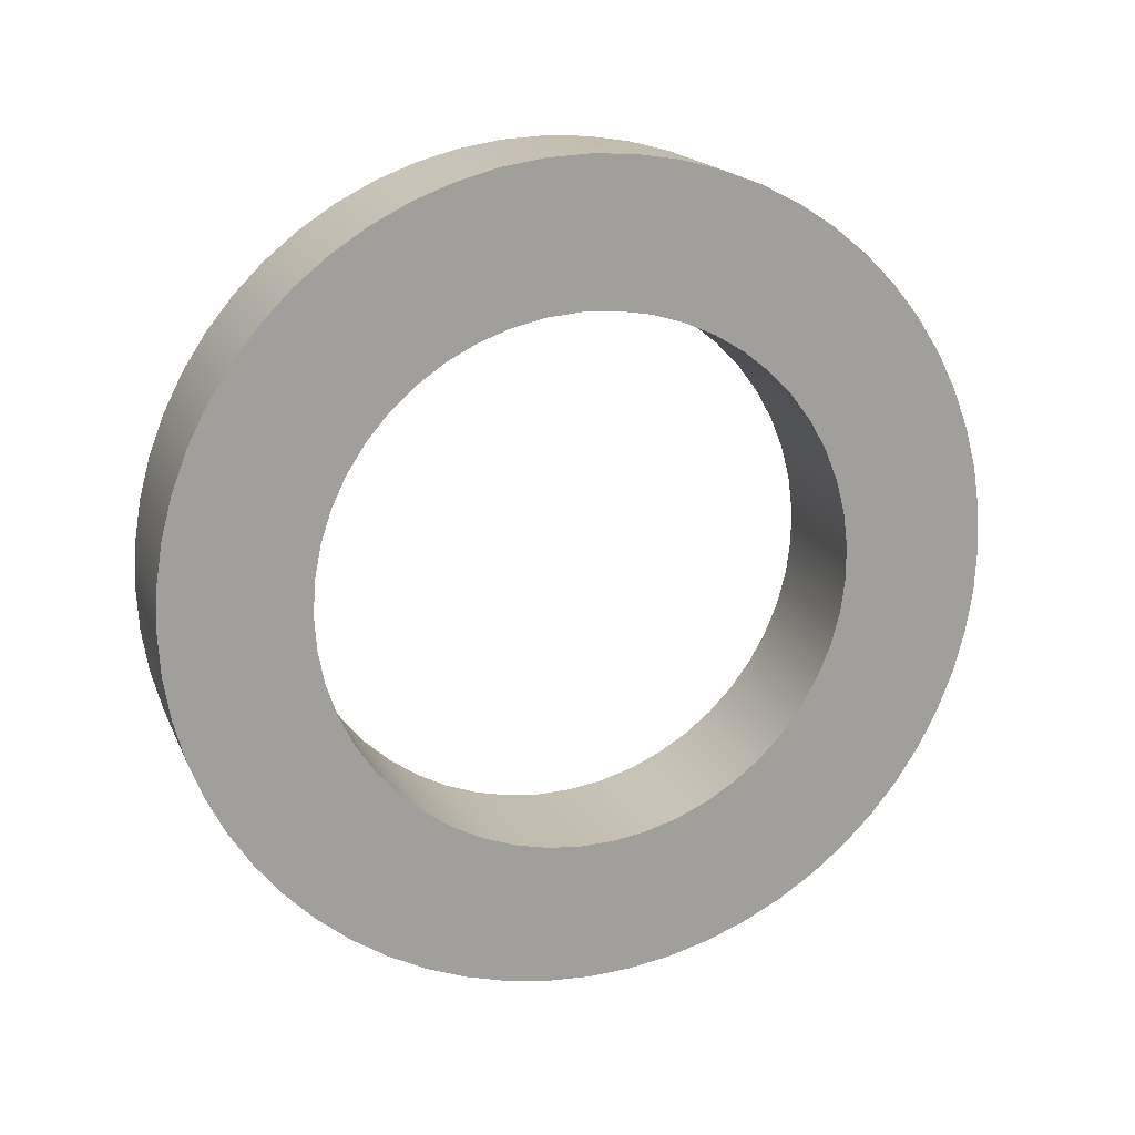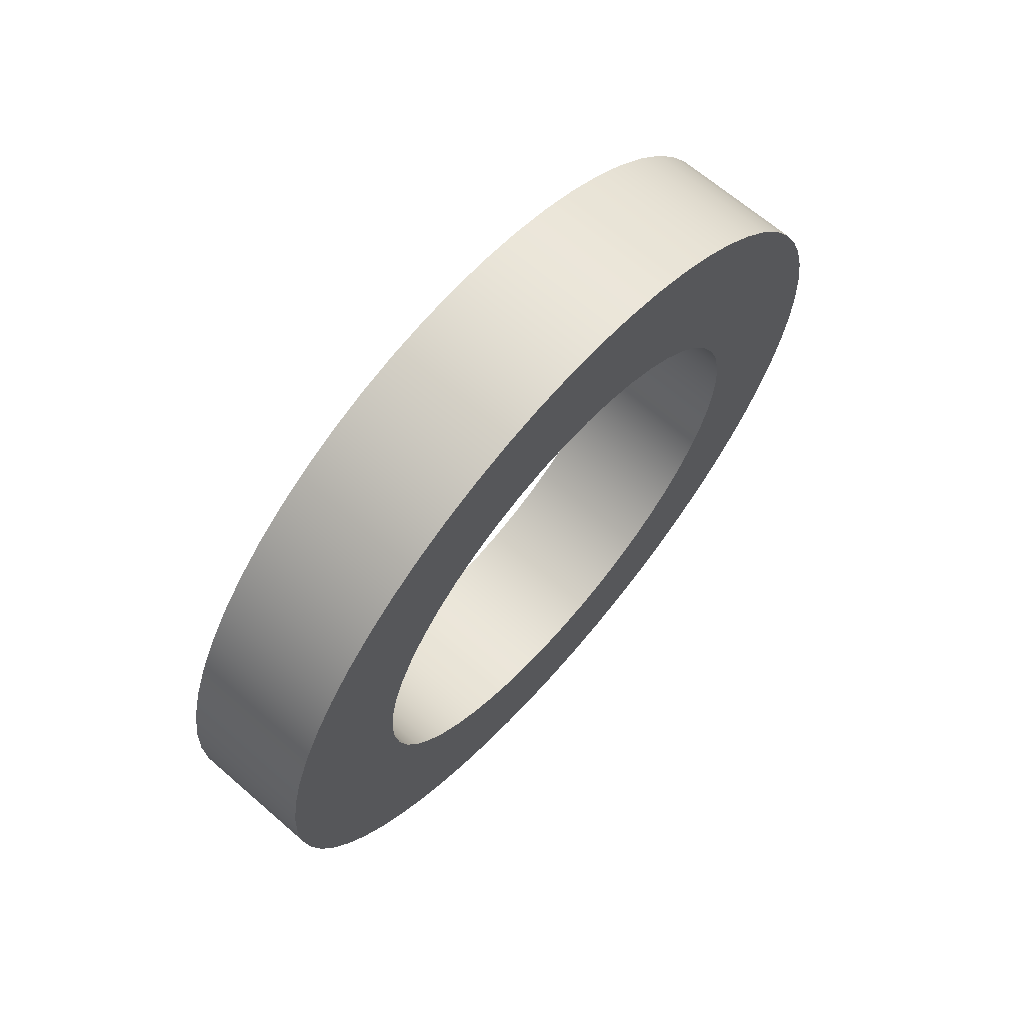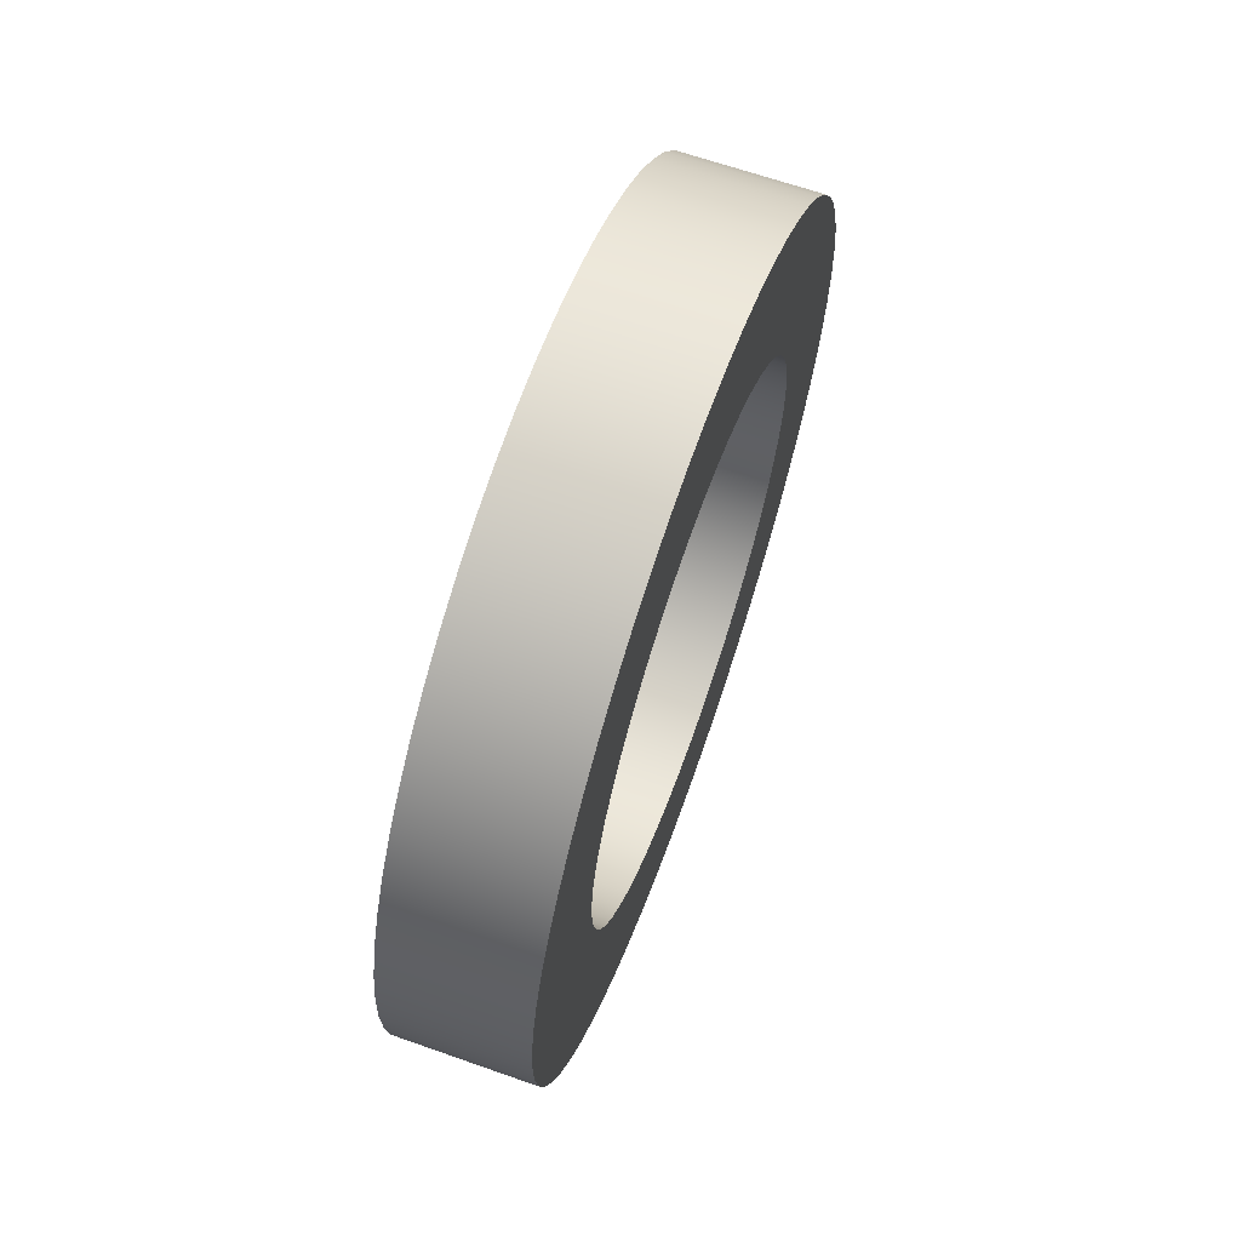
<metadata>
{"format":"obj","ext":"obj","renderer":"f3d","projection":"perspective","resolution":1024,"background":"white","views":[{"elev":17.6,"azim":72.0,"up":"+Y"},{"elev":66.6,"azim":41.0,"up":"+Z"},{"elev":65.2,"azim":-160.5,"up":"+Z"}]}
</metadata>
<code>
v 2 -2.556e-16 3.9
v 2 -0.4987 3.868
v 2 -0.9893 3.772
v 2 -1.464 3.615
v 2 -1.914 3.398
v 2 -2.333 3.126
v 2 -2.713 2.802
v 2 -3.049 2.432
v 2 -3.335 2.022
v 2 -3.566 1.579
v 2 -3.739 1.11
v 2 -3.85 0.6224
v 2 -3.898 0.125
v 2 -3.882 -0.3745
v 2 -3.802 -0.8678
v 2 -3.66 -1.347
v 2 -3.458 -1.804
v 2 -3.199 -2.231
v 2 -2.887 -2.622
v 2 -2.528 -2.97
v 2 -2.128 -3.269
v 2 -1.692 -3.514
v 2 -1.229 -3.701
v 2 -0.7455 -3.828
v 2 -0.2499 -3.892
v 2 0.2499 -3.892
v 2 0.7455 -3.828
v 2 1.229 -3.701
v 2 1.692 -3.514
v 2 2.128 -3.269
v 2 2.528 -2.97
v 2 2.887 -2.622
v 2 3.199 -2.231
v 2 3.458 -1.804
v 2 3.66 -1.347
v 2 3.802 -0.8678
v 2 3.882 -0.3745
v 2 3.898 0.125
v 2 3.85 0.6224
v 2 3.739 1.11
v 2 3.566 1.579
v 2 3.335 2.022
v 2 3.049 2.432
v 2 2.713 2.802
v 2 2.333 3.126
v 2 1.914 3.398
v 2 1.464 3.615
v 2 0.9893 3.772
v 2 0.4987 3.868
v 0 -2.556e-16 3.9
v 0 0.4987 3.868
v 0 0.9893 3.772
v 0 1.464 3.615
v 0 1.914 3.398
v 0 2.333 3.126
v 0 2.713 2.802
v 0 3.049 2.432
v 0 3.335 2.022
v 0 3.566 1.579
v 0 3.739 1.11
v 0 3.85 0.6224
v 0 3.898 0.125
v 0 3.882 -0.3745
v 0 3.802 -0.8678
v 0 3.66 -1.347
v 0 3.458 -1.804
v 0 3.199 -2.231
v 0 2.887 -2.622
v 0 2.528 -2.97
v 0 2.128 -3.269
v 0 1.692 -3.514
v 0 1.229 -3.701
v 0 0.7455 -3.828
v 0 0.2499 -3.892
v 0 -0.2499 -3.892
v 0 -0.7455 -3.828
v 0 -1.229 -3.701
v 0 -1.692 -3.514
v 0 -2.128 -3.269
v 0 -2.528 -2.97
v 0 -2.887 -2.622
v 0 -3.199 -2.231
v 0 -3.458 -1.804
v 0 -3.66 -1.347
v 0 -3.802 -0.8678
v 0 -3.882 -0.3745
v 0 -3.898 0.125
v 0 -3.85 0.6224
v 0 -3.739 1.11
v 0 -3.566 1.579
v 0 -3.335 2.022
v 0 -3.049 2.432
v 0 -2.713 2.802
v 0 -2.333 3.126
v 0 -1.914 3.398
v 0 -1.464 3.615
v 0 -0.9893 3.772
v 0 -0.4987 3.868
v 2 -2.556e-16 3.9
v 0 -2.556e-16 3.9
v 2 -2.476e-12 6
v 2 0.6272 5.967
v 2 1.247 5.869
v 2 1.854 5.706
v 2 2.44 5.481
v 2 3 5.196
v 2 3.527 4.854
v 2 4.015 4.459
v 2 4.459 4.015
v 2 4.854 3.527
v 2 5.196 3
v 2 5.481 2.44
v 2 5.706 1.854
v 2 5.869 1.247
v 2 5.967 0.6272
v 2 6 1.096e-14
v 2 5.967 -0.6272
v 2 5.869 -1.247
v 2 5.706 -1.854
v 2 5.481 -2.44
v 2 5.196 -3
v 2 4.854 -3.527
v 2 4.459 -4.015
v 2 4.015 -4.459
v 2 3.527 -4.854
v 2 3 -5.196
v 2 2.44 -5.481
v 2 1.854 -5.706
v 2 1.247 -5.869
v 2 0.6272 -5.967
v 2 -2.475e-12 -6
v 2 -0.6272 -5.967
v 2 -1.247 -5.869
v 2 -1.854 -5.706
v 2 -2.44 -5.481
v 2 -3 -5.196
v 2 -3.527 -4.854
v 2 -4.015 -4.459
v 2 -4.459 -4.015
v 2 -4.854 -3.527
v 2 -5.196 -3
v 2 -5.481 -2.44
v 2 -5.706 -1.854
v 2 -5.869 -1.247
v 2 -5.967 -0.6272
v 2 -6 1.096e-14
v 2 -5.967 0.6272
v 2 -5.869 1.247
v 2 -5.706 1.854
v 2 -5.481 2.44
v 2 -5.196 3
v 2 -4.854 3.527
v 2 -4.459 4.015
v 2 -4.015 4.459
v 2 -3.527 4.854
v 2 -3 5.196
v 2 -2.44 5.481
v 2 -1.854 5.706
v 2 -1.247 5.869
v 2 -0.6272 5.967
v -0 -2.476e-12 6
v -3.766e-29 -0.6272 5.967
v -7.491e-29 -1.247 5.869
v -1.113e-28 -1.854 5.706
v -1.466e-28 -2.44 5.481
v -1.802e-28 -3 5.196
v -2.118e-28 -3.527 4.854
v -2.411e-28 -4.015 4.459
v -2.678e-28 -4.459 4.015
v -2.915e-28 -4.854 3.527
v -3.12e-28 -5.196 3
v -3.292e-28 -5.481 2.44
v -3.427e-28 -5.706 1.854
v -3.524e-28 -5.869 1.247
v -3.583e-28 -5.967 0.6272
v -3.603e-28 -6 1.096e-14
v -3.583e-28 -5.967 -0.6272
v -3.524e-28 -5.869 -1.247
v -3.427e-28 -5.706 -1.854
v -3.292e-28 -5.481 -2.44
v -3.12e-28 -5.196 -3
v -2.915e-28 -4.854 -3.527
v -2.678e-28 -4.459 -4.015
v -2.411e-28 -4.015 -4.459
v -2.118e-28 -3.527 -4.854
v -1.802e-28 -3 -5.196
v -1.466e-28 -2.44 -5.481
v -1.113e-28 -1.854 -5.706
v -7.491e-29 -1.247 -5.869
v -3.766e-29 -0.6272 -5.967
v 0 -2.475e-12 -6
v 3.766e-29 0.6272 -5.967
v 7.491e-29 1.247 -5.869
v 1.113e-28 1.854 -5.706
v 1.466e-28 2.44 -5.481
v 1.802e-28 3 -5.196
v 2.118e-28 3.527 -4.854
v 2.411e-28 4.015 -4.459
v 2.678e-28 4.459 -4.015
v 2.915e-28 4.854 -3.527
v 3.12e-28 5.196 -3
v 3.292e-28 5.481 -2.44
v 3.427e-28 5.706 -1.854
v 3.524e-28 5.869 -1.247
v 3.583e-28 5.967 -0.6272
v 3.603e-28 6 1.096e-14
v 3.583e-28 5.967 0.6272
v 3.524e-28 5.869 1.247
v 3.427e-28 5.706 1.854
v 3.292e-28 5.481 2.44
v 3.12e-28 5.196 3
v 2.915e-28 4.854 3.527
v 2.678e-28 4.459 4.015
v 2.411e-28 4.015 4.459
v 2.118e-28 3.527 4.854
v 1.802e-28 3 5.196
v 1.466e-28 2.44 5.481
v 1.113e-28 1.854 5.706
v 7.491e-29 1.247 5.869
v 3.766e-29 0.6272 5.967
v -0 -2.476e-12 6
v 2 -2.476e-12 6
v 2 -2.556e-16 3.9
v 2 0.4987 3.868
v 2 0.9893 3.772
v 2 1.464 3.615
v 2 1.914 3.398
v 2 2.333 3.126
v 2 2.713 2.802
v 2 3.049 2.432
v 2 3.335 2.022
v 2 3.566 1.579
v 2 3.739 1.11
v 2 3.85 0.6224
v 2 3.898 0.125
v 2 3.882 -0.3745
v 2 3.802 -0.8678
v 2 3.66 -1.347
v 2 3.458 -1.804
v 2 3.199 -2.231
v 2 2.887 -2.622
v 2 2.528 -2.97
v 2 2.128 -3.269
v 2 1.692 -3.514
v 2 1.229 -3.701
v 2 0.7455 -3.828
v 2 0.2499 -3.892
v 2 -0.2499 -3.892
v 2 -0.7455 -3.828
v 2 -1.229 -3.701
v 2 -1.692 -3.514
v 2 -2.128 -3.269
v 2 -2.528 -2.97
v 2 -2.887 -2.622
v 2 -3.199 -2.231
v 2 -3.458 -1.804
v 2 -3.66 -1.347
v 2 -3.802 -0.8678
v 2 -3.882 -0.3745
v 2 -3.898 0.125
v 2 -3.85 0.6224
v 2 -3.739 1.11
v 2 -3.566 1.579
v 2 -3.335 2.022
v 2 -3.049 2.432
v 2 -2.713 2.802
v 2 -2.333 3.126
v 2 -1.914 3.398
v 2 -1.464 3.615
v 2 -0.9893 3.772
v 2 -0.4987 3.868
v 2 -2.476e-12 6
v 2 -0.6272 5.967
v 2 -1.247 5.869
v 2 -1.854 5.706
v 2 -2.44 5.481
v 2 -3 5.196
v 2 -3.527 4.854
v 2 -4.015 4.459
v 2 -4.459 4.015
v 2 -4.854 3.527
v 2 -5.196 3
v 2 -5.481 2.44
v 2 -5.706 1.854
v 2 -5.869 1.247
v 2 -5.967 0.6272
v 2 -6 1.096e-14
v 2 -5.967 -0.6272
v 2 -5.869 -1.247
v 2 -5.706 -1.854
v 2 -5.481 -2.44
v 2 -5.196 -3
v 2 -4.854 -3.527
v 2 -4.459 -4.015
v 2 -4.015 -4.459
v 2 -3.527 -4.854
v 2 -3 -5.196
v 2 -2.44 -5.481
v 2 -1.854 -5.706
v 2 -1.247 -5.869
v 2 -0.6272 -5.967
v 2 -2.475e-12 -6
v 2 0.6272 -5.967
v 2 1.247 -5.869
v 2 1.854 -5.706
v 2 2.44 -5.481
v 2 3 -5.196
v 2 3.527 -4.854
v 2 4.015 -4.459
v 2 4.459 -4.015
v 2 4.854 -3.527
v 2 5.196 -3
v 2 5.481 -2.44
v 2 5.706 -1.854
v 2 5.869 -1.247
v 2 5.967 -0.6272
v 2 6 1.096e-14
v 2 5.967 0.6272
v 2 5.869 1.247
v 2 5.706 1.854
v 2 5.481 2.44
v 2 5.196 3
v 2 4.854 3.527
v 2 4.459 4.015
v 2 4.015 4.459
v 2 3.527 4.854
v 2 3 5.196
v 2 2.44 5.481
v 2 1.854 5.706
v 2 1.247 5.869
v 2 0.6272 5.967
v 0 -2.556e-16 3.9
v 0 -0.4987 3.868
v 0 -0.9893 3.772
v 0 -1.464 3.615
v 0 -1.914 3.398
v 0 -2.333 3.126
v 0 -2.713 2.802
v 0 -3.049 2.432
v 0 -3.335 2.022
v 0 -3.566 1.579
v 0 -3.739 1.11
v 0 -3.85 0.6224
v 0 -3.898 0.125
v 0 -3.882 -0.3745
v 0 -3.802 -0.8678
v 0 -3.66 -1.347
v 0 -3.458 -1.804
v 0 -3.199 -2.231
v 0 -2.887 -2.622
v 0 -2.528 -2.97
v 0 -2.128 -3.269
v 0 -1.692 -3.514
v 0 -1.229 -3.701
v 0 -0.7455 -3.828
v 0 -0.2499 -3.892
v 0 0.2499 -3.892
v 0 0.7455 -3.828
v 0 1.229 -3.701
v 0 1.692 -3.514
v 0 2.128 -3.269
v 0 2.528 -2.97
v 0 2.887 -2.622
v 0 3.199 -2.231
v 0 3.458 -1.804
v 0 3.66 -1.347
v 0 3.802 -0.8678
v 0 3.882 -0.3745
v 0 3.898 0.125
v 0 3.85 0.6224
v 0 3.739 1.11
v 0 3.566 1.579
v 0 3.335 2.022
v 0 3.049 2.432
v 0 2.713 2.802
v 0 2.333 3.126
v 0 1.914 3.398
v 0 1.464 3.615
v 0 0.9893 3.772
v 0 0.4987 3.868
v -0 -2.476e-12 6
v 3.766e-29 0.6272 5.967
v 7.491e-29 1.247 5.869
v 1.113e-28 1.854 5.706
v 1.466e-28 2.44 5.481
v 1.802e-28 3 5.196
v 2.118e-28 3.527 4.854
v 2.411e-28 4.015 4.459
v 2.678e-28 4.459 4.015
v 2.915e-28 4.854 3.527
v 3.12e-28 5.196 3
v 3.292e-28 5.481 2.44
v 3.427e-28 5.706 1.854
v 3.524e-28 5.869 1.247
v 3.583e-28 5.967 0.6272
v 3.603e-28 6 1.096e-14
v 3.583e-28 5.967 -0.6272
v 3.524e-28 5.869 -1.247
v 3.427e-28 5.706 -1.854
v 3.292e-28 5.481 -2.44
v 3.12e-28 5.196 -3
v 2.915e-28 4.854 -3.527
v 2.678e-28 4.459 -4.015
v 2.411e-28 4.015 -4.459
v 2.118e-28 3.527 -4.854
v 1.802e-28 3 -5.196
v 1.466e-28 2.44 -5.481
v 1.113e-28 1.854 -5.706
v 7.491e-29 1.247 -5.869
v 3.766e-29 0.6272 -5.967
v 0 -2.475e-12 -6
v -3.766e-29 -0.6272 -5.967
v -7.491e-29 -1.247 -5.869
v -1.113e-28 -1.854 -5.706
v -1.466e-28 -2.44 -5.481
v -1.802e-28 -3 -5.196
v -2.118e-28 -3.527 -4.854
v -2.411e-28 -4.015 -4.459
v -2.678e-28 -4.459 -4.015
v -2.915e-28 -4.854 -3.527
v -3.12e-28 -5.196 -3
v -3.292e-28 -5.481 -2.44
v -3.427e-28 -5.706 -1.854
v -3.524e-28 -5.869 -1.247
v -3.583e-28 -5.967 -0.6272
v -3.603e-28 -6 1.096e-14
v -3.583e-28 -5.967 0.6272
v -3.524e-28 -5.869 1.247
v -3.427e-28 -5.706 1.854
v -3.292e-28 -5.481 2.44
v -3.12e-28 -5.196 3
v -2.915e-28 -4.854 3.527
v -2.678e-28 -4.459 4.015
v -2.411e-28 -4.015 4.459
v -2.118e-28 -3.527 4.854
v -1.802e-28 -3 5.196
v -1.466e-28 -2.44 5.481
v -1.113e-28 -1.854 5.706
v -7.491e-29 -1.247 5.869
v -3.766e-29 -0.6272 5.967
g 50b3cc1a-e2ad-11ea-a3c6-54bf646e7e1f
f 2 98 1
f 1 98 100
f 99 50 49
f 49 50 51
f 49 51 52
f 2 3 98
f 98 3 97
f 97 3 4
f 97 4 96
f 96 4 5
f 96 5 95
f 95 5 6
f 95 6 94
f 94 6 7
f 94 7 93
f 93 7 8
f 93 8 92
f 92 8 9
f 92 9 91
f 91 9 10
f 91 10 90
f 90 10 11
f 90 11 89
f 89 11 12
f 89 12 88
f 88 12 13
f 88 13 87
f 87 13 14
f 87 14 86
f 86 14 15
f 86 15 85
f 85 15 16
f 85 16 84
f 84 16 17
f 84 17 83
f 83 17 18
f 83 18 82
f 82 18 19
f 82 19 81
f 81 19 20
f 81 20 80
f 80 20 21
f 80 21 79
f 79 21 22
f 79 22 78
f 78 22 23
f 78 23 77
f 77 23 24
f 77 24 76
f 76 24 25
f 76 25 75
f 75 25 26
f 75 26 74
f 74 26 27
f 74 27 73
f 73 27 28
f 73 28 72
f 72 28 29
f 72 29 71
f 71 29 30
f 71 30 70
f 70 30 31
f 70 31 69
f 69 31 32
f 69 32 68
f 68 32 33
f 68 33 67
f 67 33 34
f 67 34 66
f 66 34 35
f 66 35 65
f 65 35 36
f 65 36 64
f 64 36 37
f 64 37 63
f 63 37 38
f 63 38 62
f 62 38 39
f 62 39 61
f 61 39 40
f 61 40 60
f 60 40 41
f 60 41 59
f 59 41 42
f 59 42 58
f 58 42 43
f 58 43 57
f 57 43 44
f 57 44 56
f 56 44 45
f 56 45 55
f 55 45 46
f 55 46 54
f 54 46 47
f 54 47 53
f 53 47 48
f 53 48 52
f 52 48 49
g 50b44146-e2ad-11ea-86bd-54bf646e7e1f
f 102 220 101
f 101 220 221
f 222 161 160
f 160 161 162
f 160 162 159
f 159 162 163
f 159 163 158
f 158 163 164
f 158 164 157
f 157 164 165
f 157 165 156
f 156 165 166
f 156 166 155
f 155 166 167
f 155 167 154
f 154 167 168
f 154 168 153
f 153 168 169
f 153 169 152
f 152 169 170
f 152 170 151
f 151 170 171
f 151 171 150
f 150 171 172
f 150 172 149
f 149 172 173
f 149 173 148
f 148 173 174
f 148 174 147
f 147 174 175
f 147 175 146
f 146 175 176
f 146 176 145
f 145 176 177
f 145 177 144
f 144 177 178
f 144 178 143
f 143 178 179
f 143 179 142
f 142 179 180
f 142 180 141
f 141 180 181
f 141 181 140
f 140 181 182
f 140 182 139
f 139 182 183
f 139 183 138
f 138 183 184
f 138 184 137
f 137 184 185
f 137 185 136
f 136 185 186
f 136 186 135
f 135 186 187
f 135 187 134
f 134 187 188
f 134 188 133
f 133 188 189
f 133 189 132
f 132 189 190
f 132 190 131
f 131 190 191
f 131 191 130
f 130 191 192
f 130 192 129
f 129 192 193
f 129 193 128
f 128 193 194
f 128 194 127
f 127 194 195
f 127 195 126
f 126 195 196
f 126 196 125
f 125 196 197
f 125 197 124
f 124 197 198
f 124 198 123
f 123 198 199
f 123 199 122
f 122 199 200
f 122 200 121
f 121 200 201
f 121 201 120
f 120 201 202
f 120 202 119
f 119 202 203
f 119 203 118
f 118 203 204
f 118 204 117
f 117 204 205
f 117 205 116
f 116 205 206
f 116 206 115
f 115 206 207
f 115 207 114
f 114 207 208
f 114 208 113
f 113 208 209
f 113 209 112
f 112 209 210
f 112 210 111
f 111 210 211
f 111 211 110
f 110 211 212
f 110 212 109
f 109 212 213
f 109 213 108
f 108 213 214
f 108 214 107
f 107 214 215
f 107 215 106
f 106 215 216
f 106 216 105
f 105 216 217
f 105 217 104
f 104 217 218
f 104 218 103
f 103 218 219
f 103 219 102
f 102 219 220
g 50b4b69e-e2ad-11ea-912b-54bf646e7e1f
f 224 331 223
f 223 331 272
f 223 272 273
f 331 224 330
f 330 224 225
f 330 225 329
f 329 225 226
f 329 226 328
f 328 226 227
f 328 227 327
f 327 227 326
f 326 227 228
f 326 228 325
f 325 228 229
f 325 229 324
f 324 229 230
f 324 230 323
f 323 230 231
f 323 231 322
f 322 231 232
f 322 232 321
f 321 232 320
f 320 232 233
f 320 233 319
f 319 233 234
f 319 234 318
f 318 234 235
f 318 235 317
f 317 235 236
f 317 236 316
f 316 236 315
f 315 236 237
f 315 237 314
f 314 237 238
f 314 238 313
f 313 238 239
f 313 239 312
f 312 239 240
f 312 240 311
f 311 240 241
f 311 241 310
f 310 241 309
f 309 241 242
f 309 242 308
f 308 242 243
f 308 243 307
f 307 243 244
f 307 244 306
f 306 244 245
f 306 245 305
f 305 245 304
f 304 245 246
f 304 246 303
f 303 246 247
f 303 247 302
f 302 247 248
f 302 248 301
f 301 248 249
f 301 249 300
f 300 249 250
f 300 250 299
f 299 250 298
f 298 250 251
f 298 251 297
f 297 251 252
f 297 252 296
f 296 252 253
f 296 253 295
f 295 253 254
f 295 254 294
f 294 254 293
f 293 254 255
f 293 255 292
f 292 255 256
f 292 256 291
f 291 256 257
f 291 257 290
f 290 257 258
f 290 258 289
f 289 258 259
f 289 259 288
f 288 259 287
f 287 259 260
f 287 260 286
f 286 260 261
f 286 261 285
f 285 261 262
f 285 262 284
f 284 262 263
f 284 263 283
f 283 263 282
f 282 263 264
f 282 264 281
f 281 264 265
f 281 265 280
f 280 265 266
f 280 266 279
f 279 266 267
f 279 267 278
f 278 267 268
f 278 268 277
f 277 268 276
f 276 268 269
f 276 269 275
f 275 269 270
f 275 270 274
f 274 270 271
f 274 271 273
f 273 271 223
g 50b52be4-e2ad-11ea-87df-54bf646e7e1f
f 333 440 332
f 332 440 381
f 332 381 382
f 440 333 439
f 439 333 334
f 439 334 438
f 438 334 335
f 438 335 437
f 437 335 336
f 437 336 436
f 436 336 435
f 435 336 337
f 435 337 434
f 434 337 338
f 434 338 433
f 433 338 339
f 433 339 432
f 432 339 340
f 432 340 431
f 431 340 341
f 431 341 430
f 430 341 429
f 429 341 342
f 429 342 428
f 428 342 343
f 428 343 427
f 427 343 344
f 427 344 426
f 426 344 345
f 426 345 425
f 425 345 424
f 424 345 346
f 424 346 423
f 423 346 347
f 423 347 422
f 422 347 348
f 422 348 421
f 421 348 349
f 421 349 420
f 420 349 350
f 420 350 419
f 419 350 418
f 418 350 351
f 418 351 417
f 417 351 352
f 417 352 416
f 416 352 353
f 416 353 415
f 415 353 354
f 415 354 414
f 414 354 413
f 413 354 355
f 413 355 412
f 412 355 356
f 412 356 411
f 411 356 357
f 411 357 410
f 410 357 358
f 410 358 409
f 409 358 359
f 409 359 408
f 408 359 407
f 407 359 360
f 407 360 406
f 406 360 361
f 406 361 405
f 405 361 362
f 405 362 404
f 404 362 363
f 404 363 403
f 403 363 402
f 402 363 364
f 402 364 401
f 401 364 365
f 401 365 400
f 400 365 366
f 400 366 399
f 399 366 367
f 399 367 398
f 398 367 368
f 398 368 397
f 397 368 396
f 396 368 369
f 396 369 395
f 395 369 370
f 395 370 394
f 394 370 371
f 394 371 393
f 393 371 372
f 393 372 392
f 392 372 391
f 391 372 373
f 391 373 390
f 390 373 374
f 390 374 389
f 389 374 375
f 389 375 388
f 388 375 376
f 388 376 387
f 387 376 377
f 387 377 386
f 386 377 385
f 385 377 378
f 385 378 384
f 384 378 379
f 384 379 383
f 383 379 380
f 383 380 382
f 382 380 332

</code>
